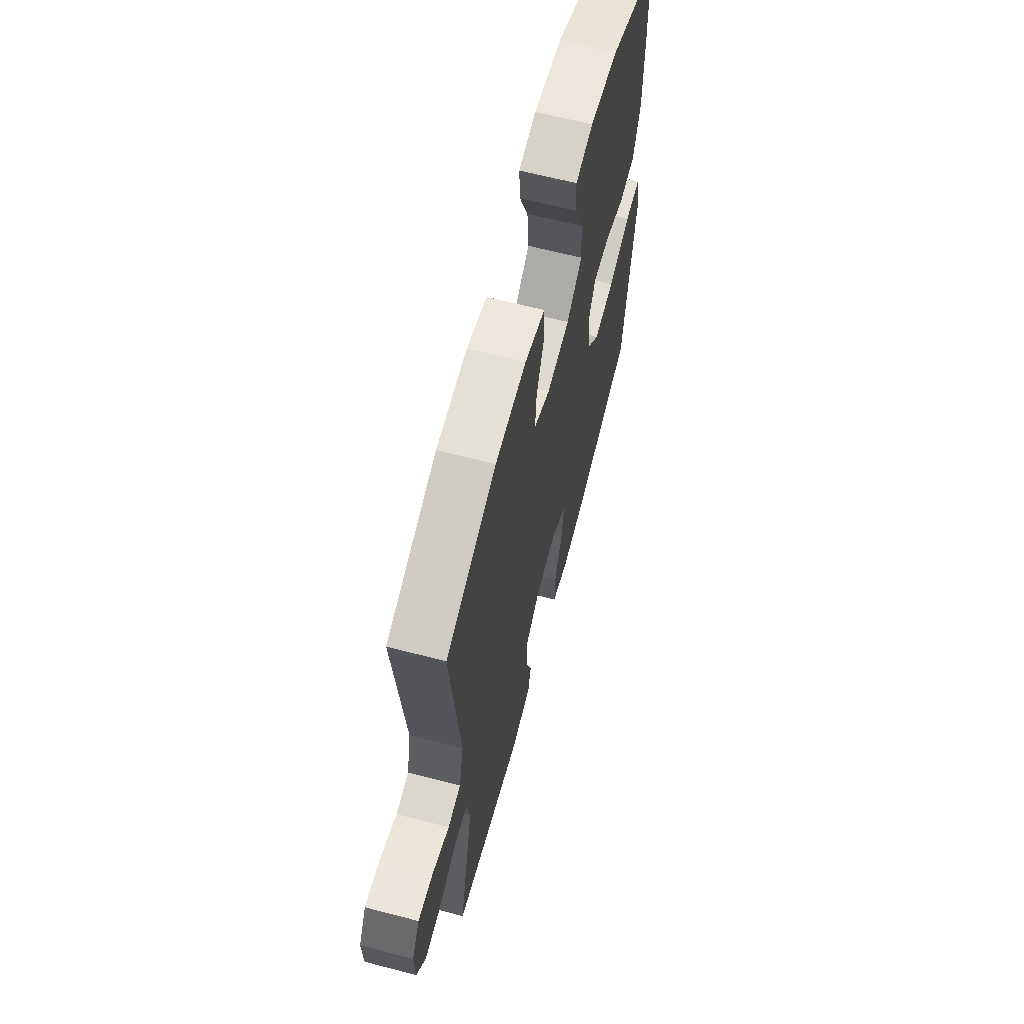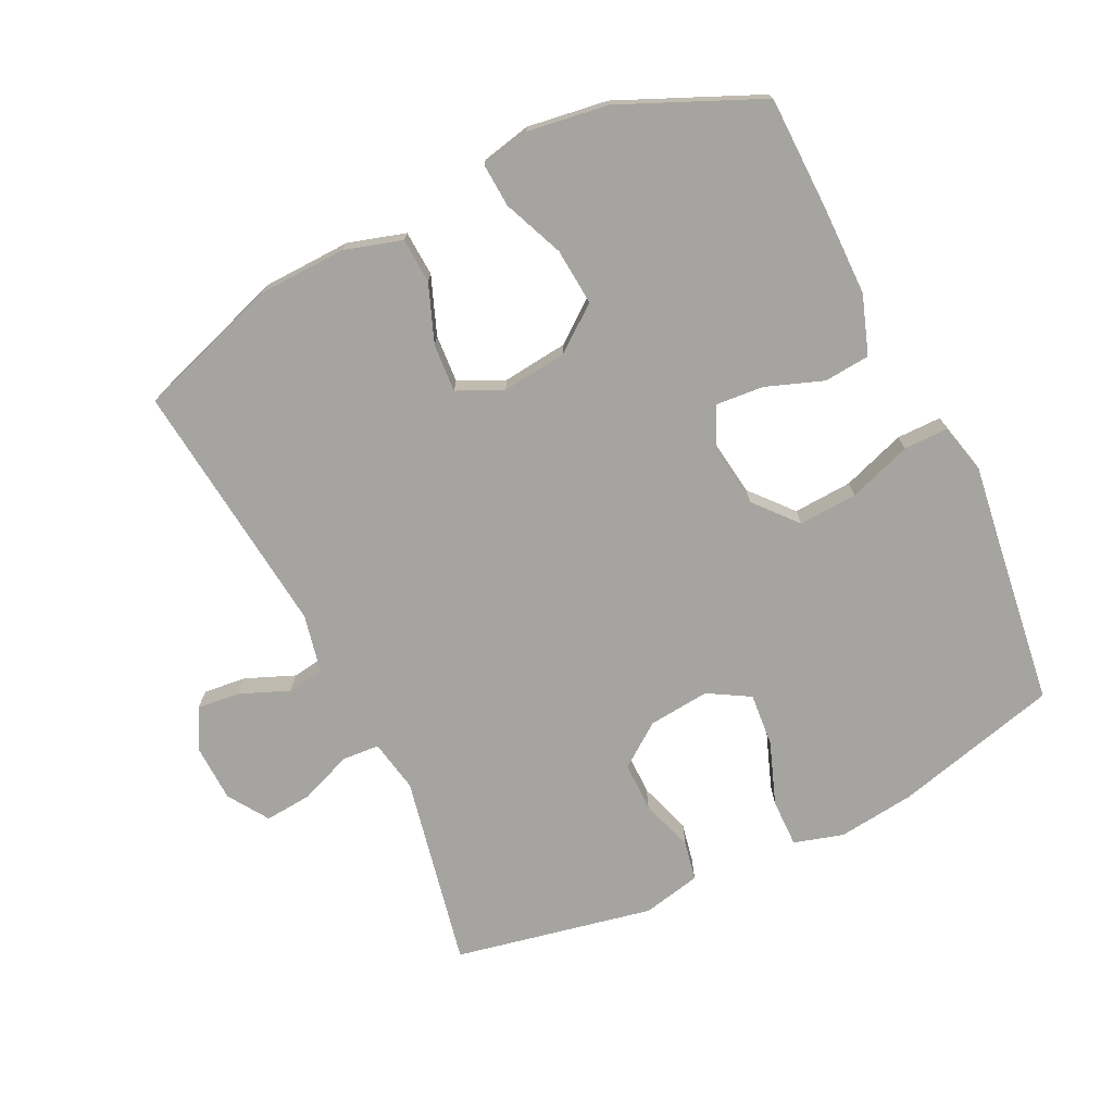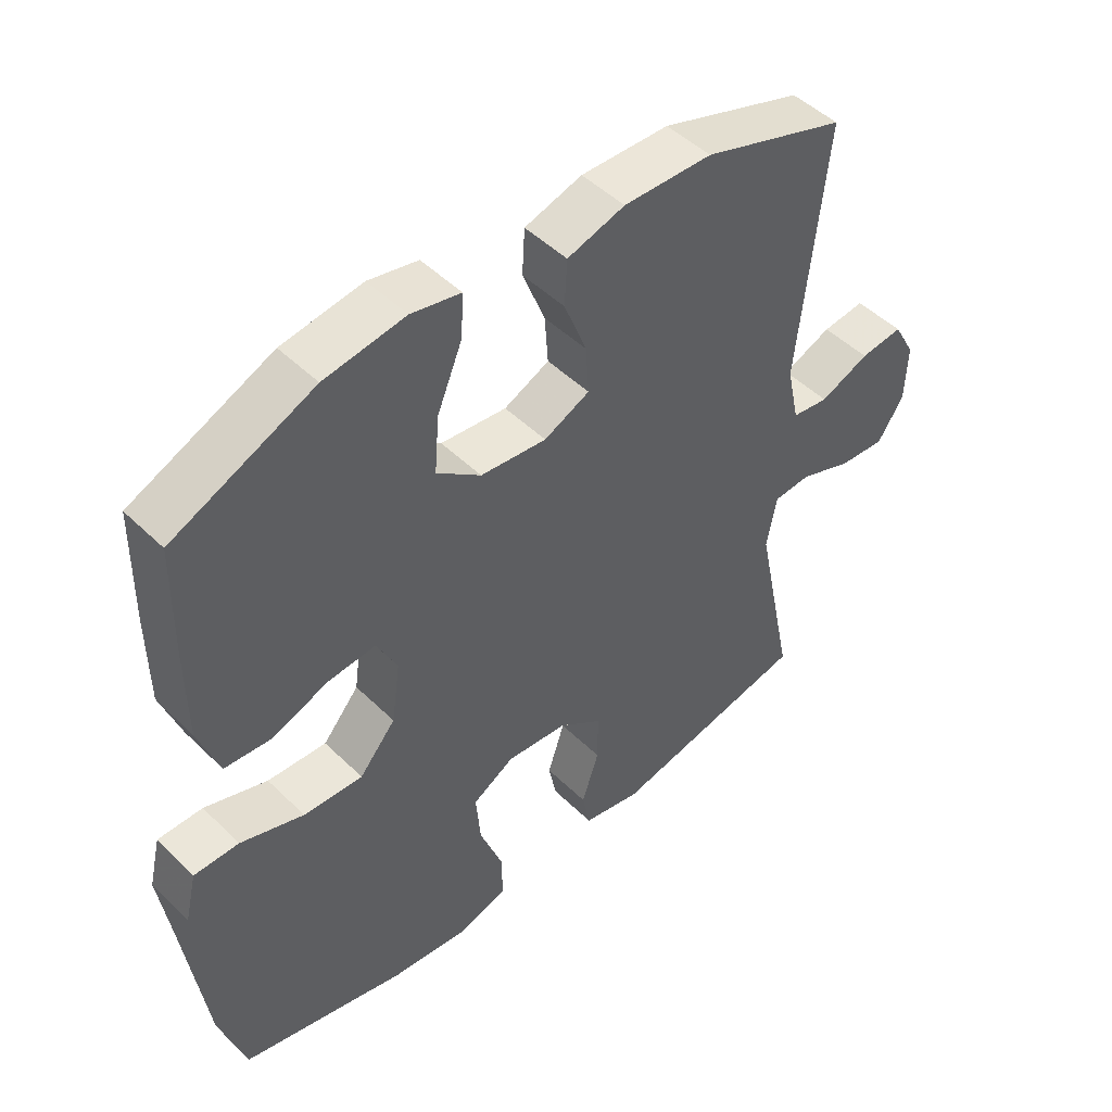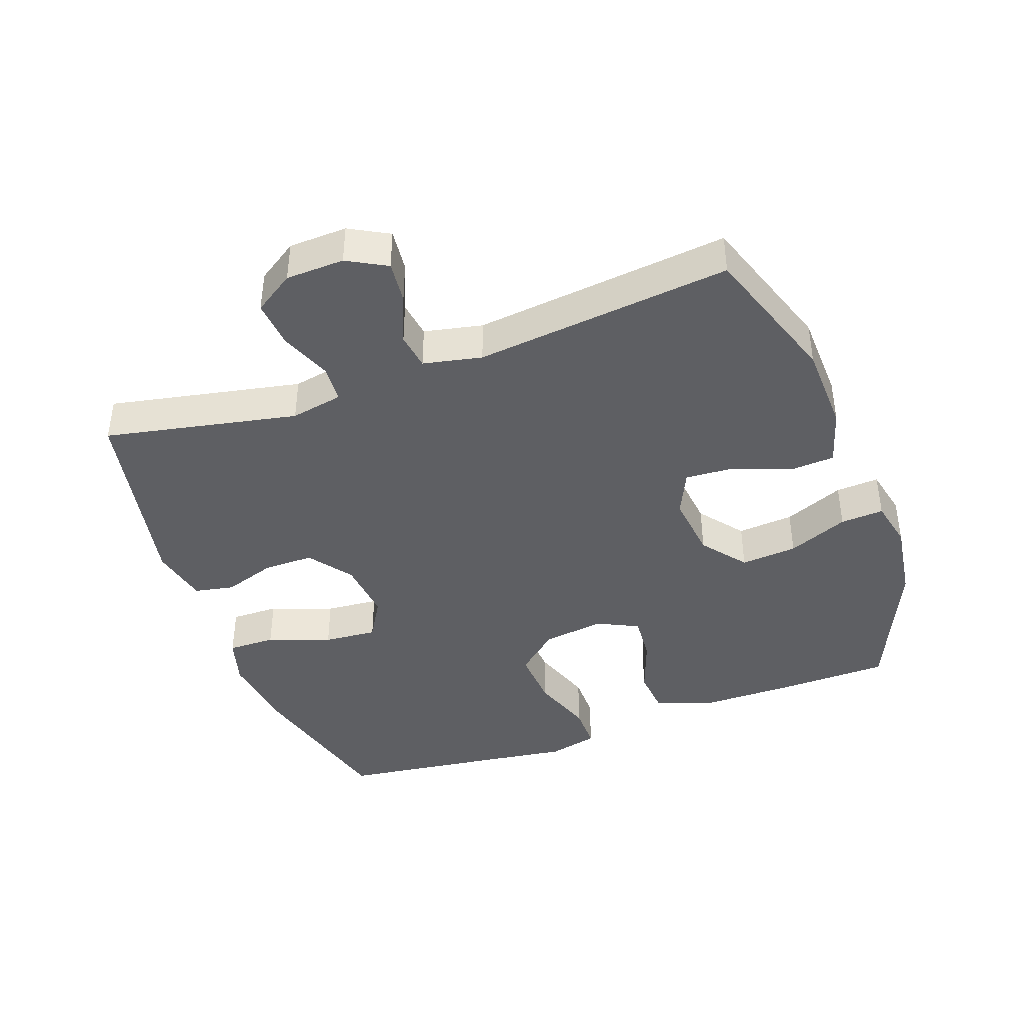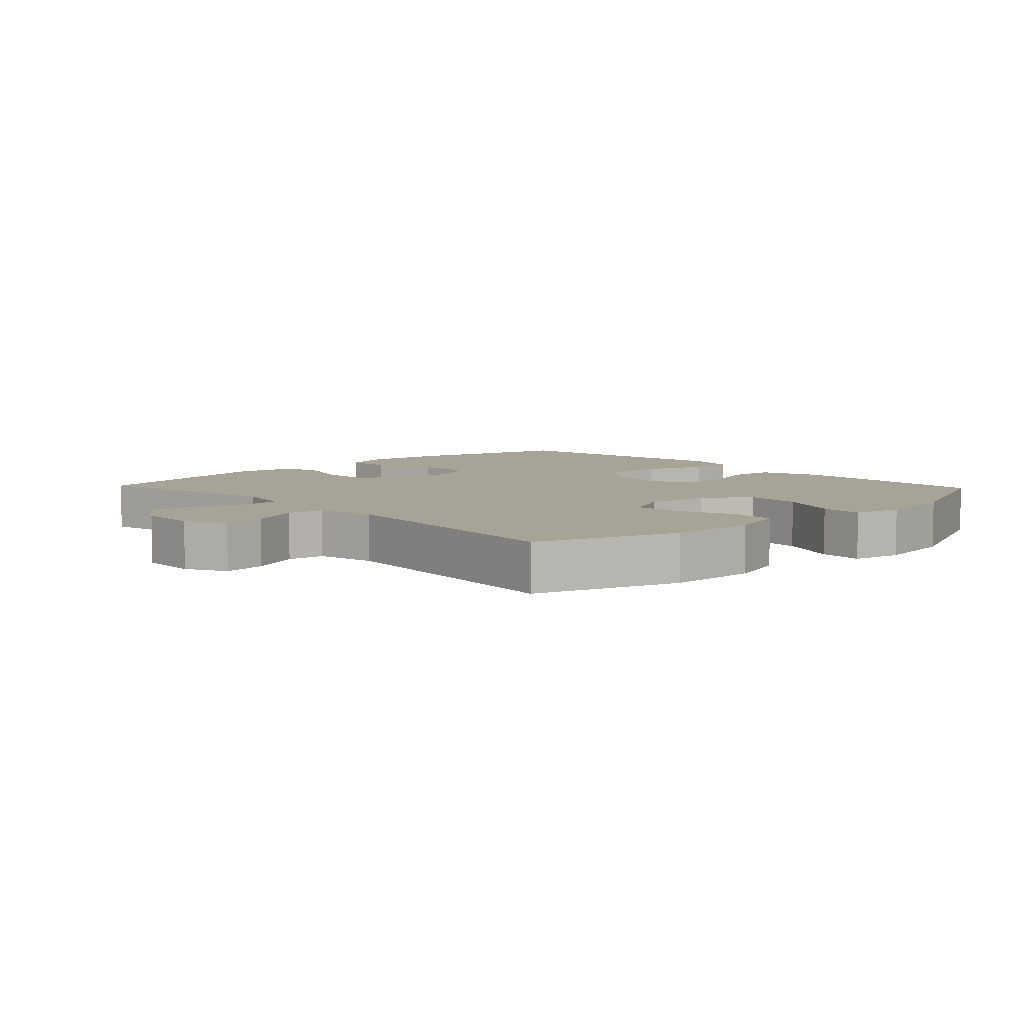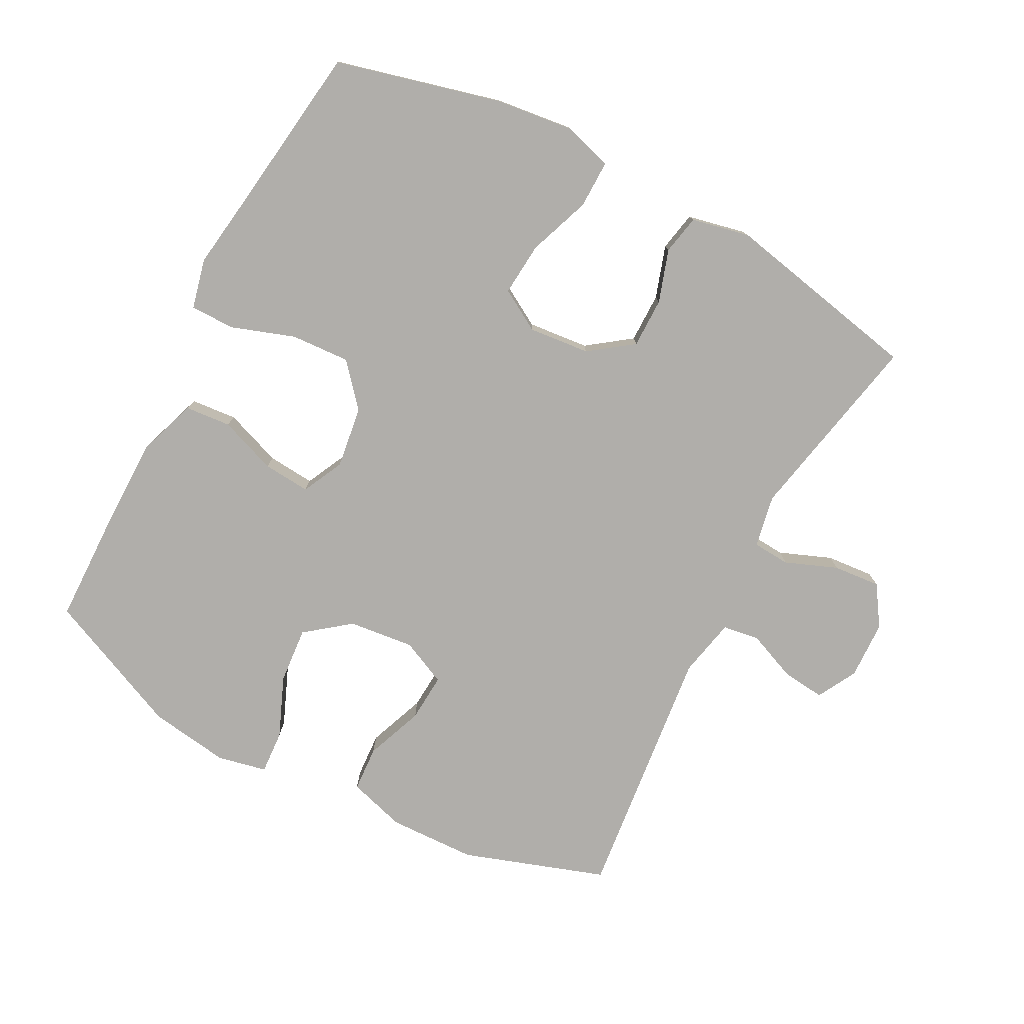
<metadata>
{"format":"obj","ext":"obj","renderer":"f3d","projection":"perspective","resolution":1024,"background":"white","views":[{"elev":64.3,"azim":-75.3,"up":"+Z"},{"elev":-73.5,"azim":26.0,"up":"+Y"},{"elev":48.4,"azim":137.2,"up":"+Z"},{"elev":-41.5,"azim":-69.9,"up":"+Y"},{"elev":6.7,"azim":-43.4,"up":"+Y"},{"elev":-77.8,"azim":152.4,"up":"+Y"}]}
</metadata>
<code>
v 0.5 0.07 0.5
v 0.503 0.07 0.326
v 0.502 0.07 0.19
v 0.471 0.07 0.101
v 0.401 0.07 0.095
v 0.314 0.07 0.127
v 0.242 0.07 0.133
v 0.211 0.07 0.07
v 0.224 0.07 -0.024
v 0.279 0.07 -0.088
v 0.369 0.07 -0.083
v 0.465 0.07 -0.05
v 0.533 0.07 -0.05
v 0.551 0.07 -0.126
v 0.534 0.07 -0.246
v 0.5 0.07 -0.5
v 0.249 0.07 -0.564
v 0.131 0.07 -0.578
v 0.056 0.07 -0.556
v 0.057 0.07 -0.483
v 0.092 0.07 -0.388
v 0.099 0.07 -0.307
v 0.036 0.07 -0.27
v -0.057 0.07 -0.279
v -0.123 0.07 -0.327
v -0.123 0.07 -0.403
v -0.097 0.07 -0.483
v -0.109 0.07 -0.543
v -0.198 0.07 -0.562
v -0.5 0.07 -0.5
v -0.44 0.07 -0.207
v -0.455 0.07 -0.127
v -0.512 0.07 -0.123
v -0.591 0.07 -0.154
v -0.663 0.07 -0.16
v -0.703 0.07 -0.099
v -0.706 0.07 -0.01
v -0.673 0.07 0.05
v -0.608 0.07 0.043
v -0.533 0.07 0.012
v -0.477 0.07 0.02
v -0.458 0.07 0.109
v -0.5 0.07 0.5
v -0.283 0.07 0.573
v -0.149 0.07 0.577
v -0.062 0.07 0.551
v -0.058 0.07 0.482
v -0.092 0.07 0.394
v -0.097 0.07 0.321
v -0.028 0.07 0.289
v 0.072 0.07 0.3
v 0.139 0.07 0.352
v 0.132 0.07 0.438
v 0.094 0.07 0.53
v 0.09 0.07 0.596
v 0.165 0.07 0.612
v 0.287 0.07 0.594
v 0.5 0 0.5
v 0.503 0 0.326
v 0.502 0 0.19
v 0.471 0 0.101
v 0.401 0 0.095
v 0.314 0 0.127
v 0.242 0 0.133
v 0.211 0 0.07
v 0.224 0 -0.024
v 0.279 0 -0.088
v 0.369 0 -0.083
v 0.465 0 -0.05
v 0.533 0 -0.05
v 0.551 0 -0.126
v 0.534 0 -0.246
v 0.5 0 -0.5
v 0.249 0 -0.564
v 0.131 0 -0.578
v 0.056 0 -0.556
v 0.057 0 -0.483
v 0.092 0 -0.388
v 0.099 0 -0.307
v 0.036 0 -0.27
v -0.057 0 -0.279
v -0.123 0 -0.327
v -0.123 0 -0.403
v -0.097 0 -0.483
v -0.109 0 -0.543
v -0.198 0 -0.562
v -0.5 0 -0.5
v -0.44 0 -0.207
v -0.455 0 -0.127
v -0.512 0 -0.123
v -0.591 0 -0.154
v -0.663 0 -0.16
v -0.703 0 -0.099
v -0.706 0 -0.01
v -0.673 0 0.05
v -0.608 0 0.043
v -0.533 0 0.012
v -0.477 0 0.02
v -0.458 0 0.109
v -0.5 0 0.5
v -0.283 0 0.573
v -0.149 0 0.577
v -0.062 0 0.551
v -0.058 0 0.482
v -0.092 0 0.394
v -0.097 0 0.321
v -0.028 0 0.289
v 0.072 0 0.3
v 0.139 0 0.352
v 0.132 0 0.438
v 0.094 0 0.53
v 0.09 0 0.596
v 0.165 0 0.612
v 0.287 0 0.594
f 4 5 6
f 3 4 6
f 2 3 6
f 1 2 6
f 57 1 6
f 56 57 6
f 55 56 6
f 54 55 6
f 53 54 6
f 52 53 6 7
f 51 52 7 8
f 50 51 8 9
f 49 50 9
f 46 47 48
f 45 46 48
f 44 45 48
f 43 44 48
f 42 43 48
f 41 42 48 49
f 38 39 40
f 37 38 40
f 36 37 40
f 35 36 40
f 34 35 40
f 33 34 40
f 32 33 40 41
f 49 9 10
f 41 49 10
f 32 41 10
f 31 32 10
f 29 30 31
f 28 29 31
f 27 28 31
f 26 27 31
f 19 20 21
f 18 19 21
f 17 18 21
f 16 17 21
f 15 16 21
f 15 21 22
f 14 15 22
f 13 14 22
f 12 13 22
f 11 12 22
f 10 11 22 23
f 25 26 31
f 24 25 31
f 10 23 24 31
f 63 62 61
f 63 61 60
f 63 60 59
f 63 59 58
f 63 58 114
f 63 114 113
f 63 113 112
f 63 112 111
f 63 111 110
f 64 63 110 109
f 65 64 109 108
f 66 65 108 107
f 66 107 106
f 105 104 103
f 105 103 102
f 105 102 101
f 105 101 100
f 105 100 99
f 106 105 99 98
f 97 96 95
f 97 95 94
f 97 94 93
f 97 93 92
f 97 92 91
f 97 91 90
f 98 97 90 89
f 67 66 106
f 67 106 98
f 67 98 89
f 67 89 88
f 88 87 86
f 88 86 85
f 88 85 84
f 88 84 83
f 78 77 76
f 78 76 75
f 78 75 74
f 78 74 73
f 78 73 72
f 79 78 72
f 79 72 71
f 79 71 70
f 79 70 69
f 79 69 68
f 80 79 68 67
f 88 83 82
f 88 82 81
f 88 81 80 67
f 1 58 59 2
f 2 59 60 3
f 3 60 61 4
f 4 61 62 5
f 5 62 63 6
f 6 63 64 7
f 7 64 65 8
f 8 65 66 9
f 9 66 67 10
f 10 67 68 11
f 11 68 69 12
f 12 69 70 13
f 13 70 71 14
f 14 71 72 15
f 15 72 73 16
f 16 73 74 17
f 17 74 75 18
f 18 75 76 19
f 19 76 77 20
f 20 77 78 21
f 21 78 79 22
f 22 79 80 23
f 23 80 81 24
f 24 81 82 25
f 25 82 83 26
f 26 83 84 27
f 27 84 85 28
f 28 85 86 29
f 29 86 87 30
f 30 87 88 31
f 31 88 89 32
f 32 89 90 33
f 33 90 91 34
f 34 91 92 35
f 35 92 93 36
f 36 93 94 37
f 37 94 95 38
f 38 95 96 39
f 39 96 97 40
f 40 97 98 41
f 41 98 99 42
f 42 99 100 43
f 43 100 101 44
f 44 101 102 45
f 45 102 103 46
f 46 103 104 47
f 47 104 105 48
f 48 105 106 49
f 49 106 107 50
f 50 107 108 51
f 51 108 109 52
f 52 109 110 53
f 53 110 111 54
f 54 111 112 55
f 55 112 113 56
f 56 113 114 57
f 57 114 58 1

</code>
